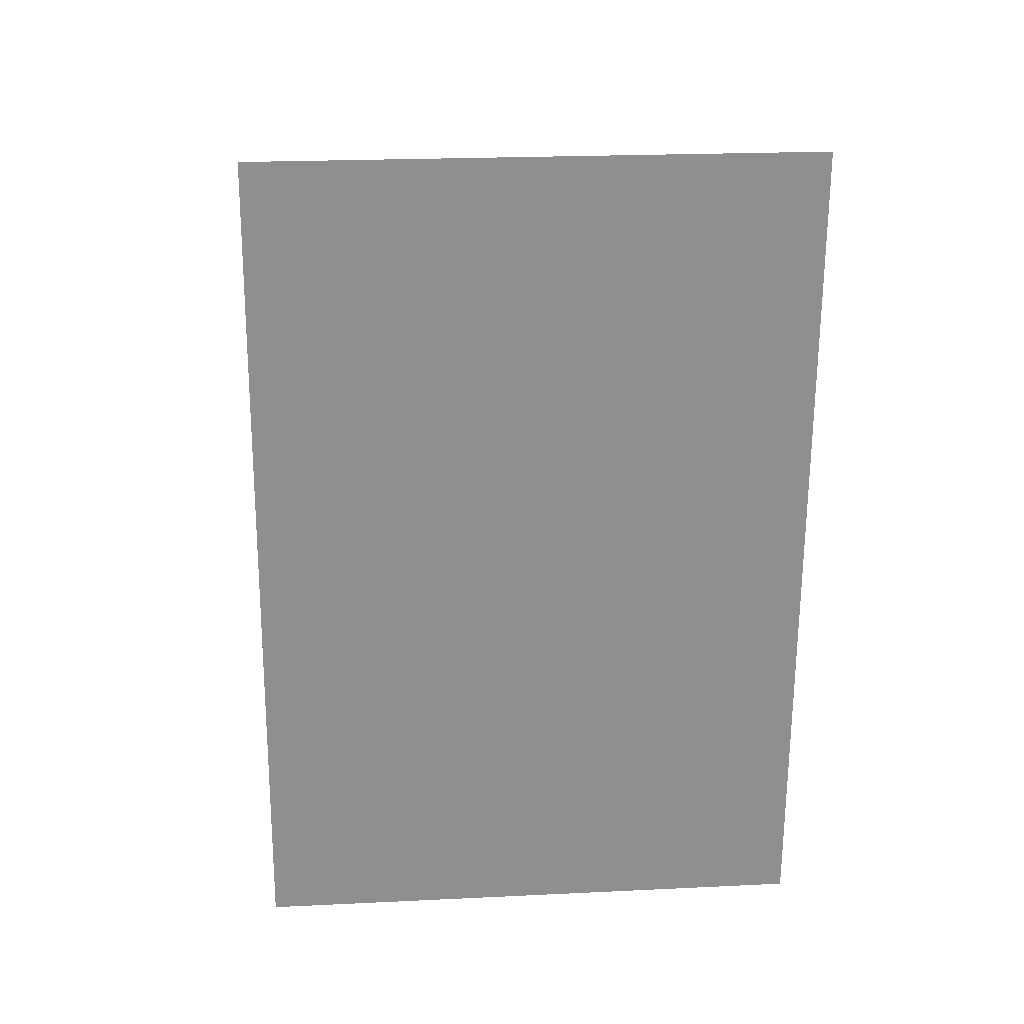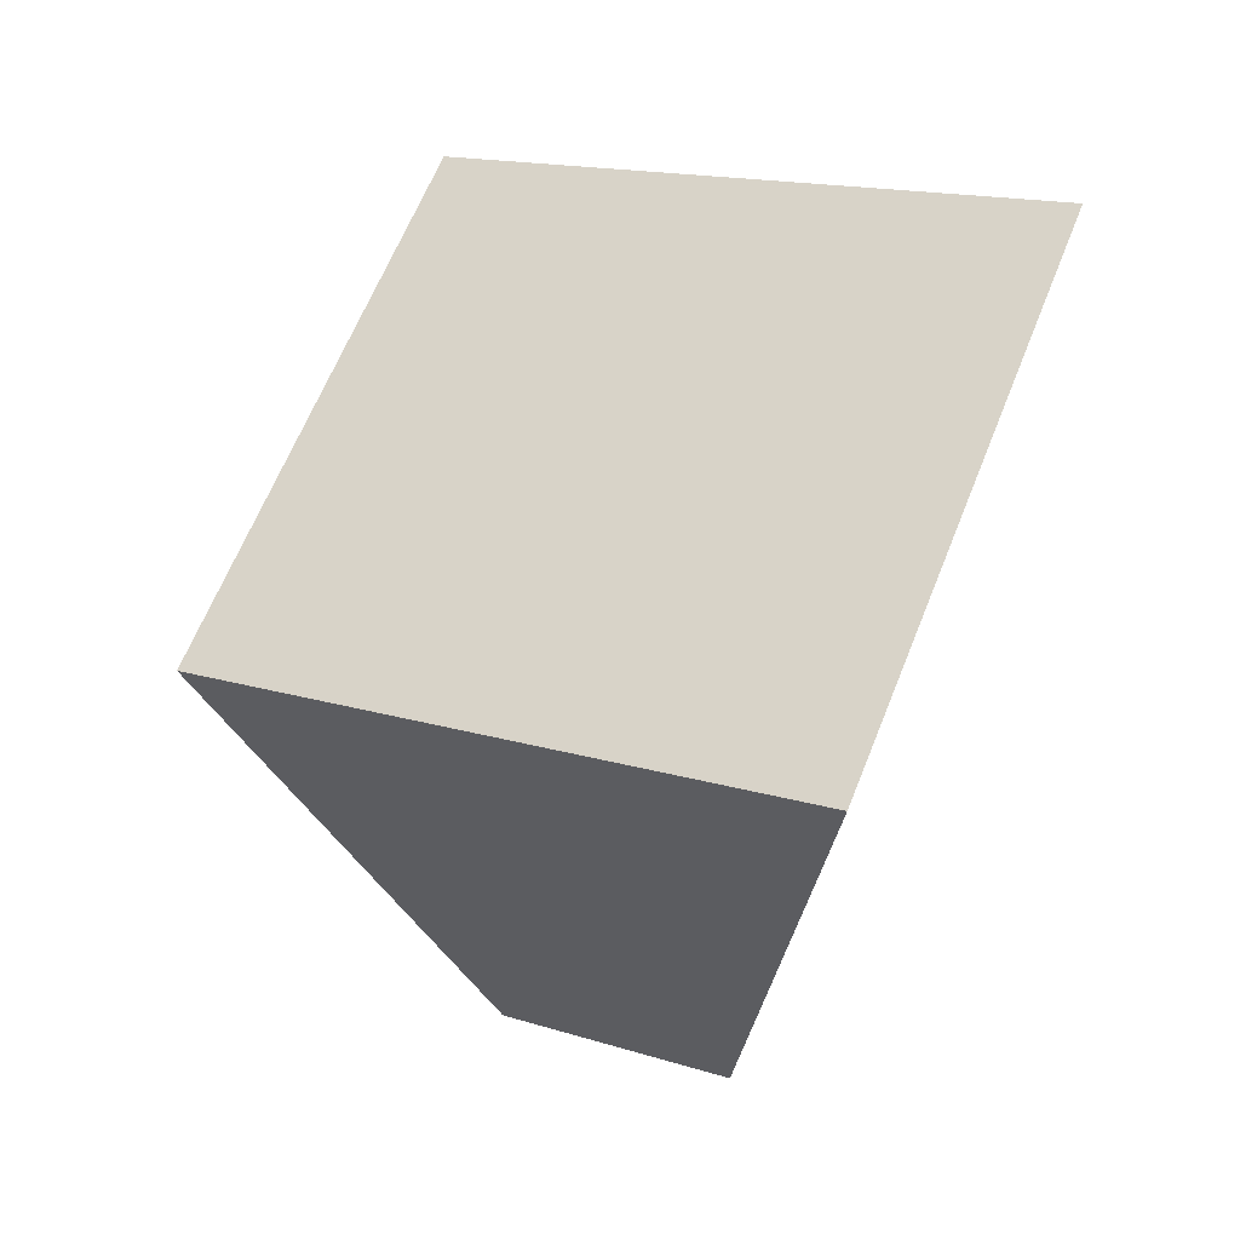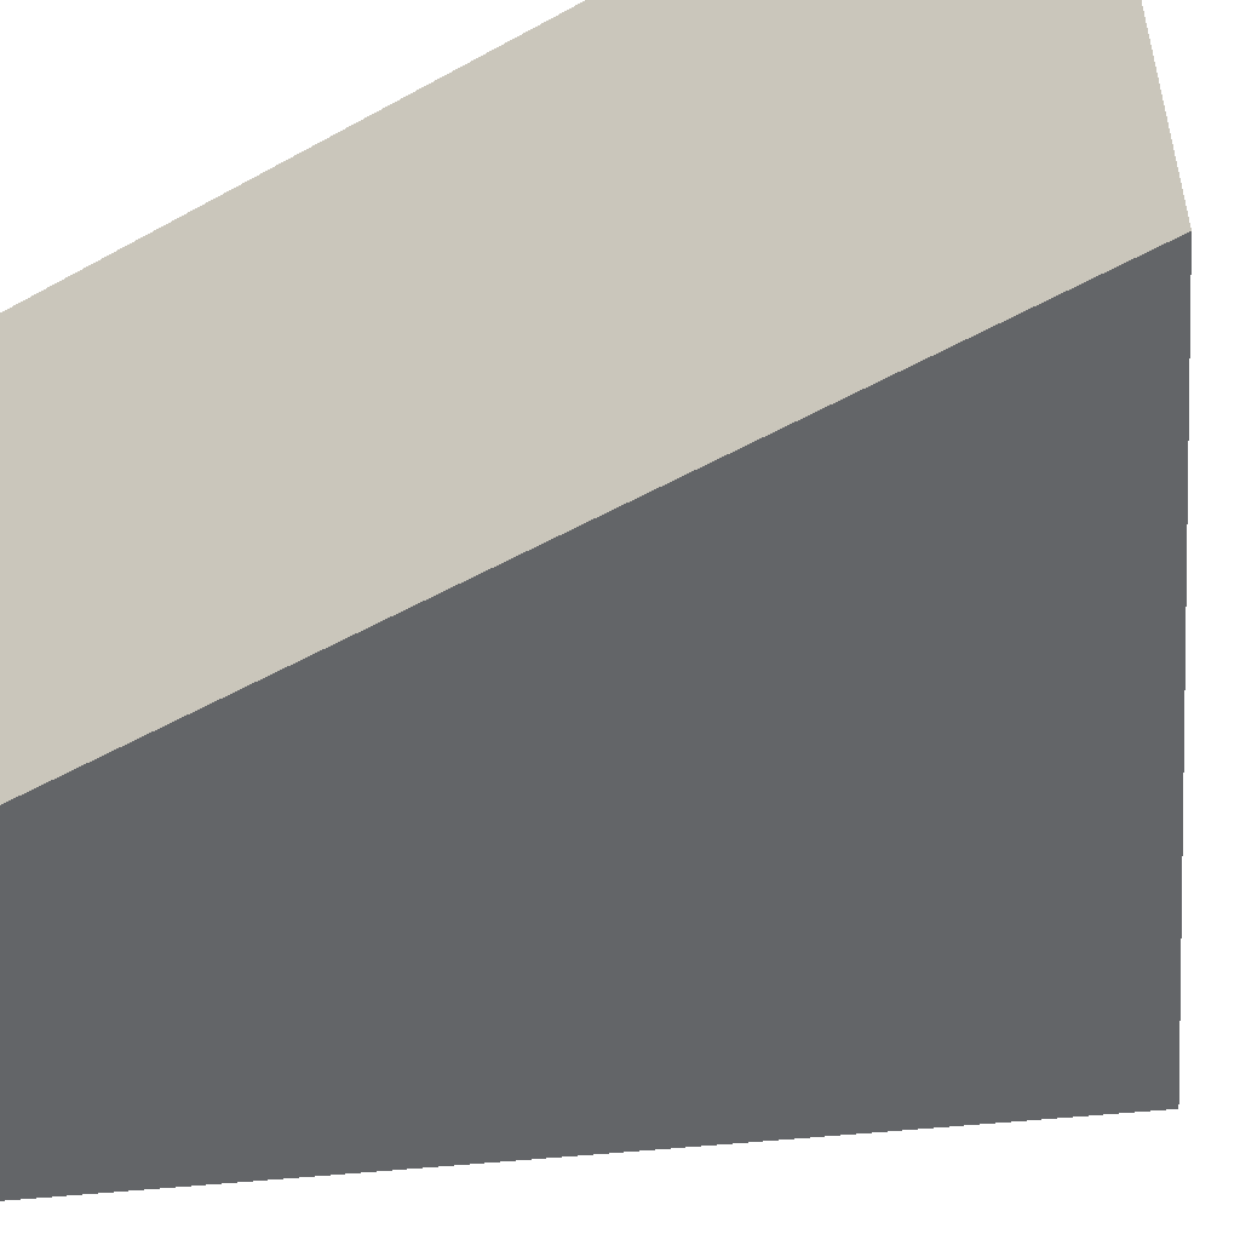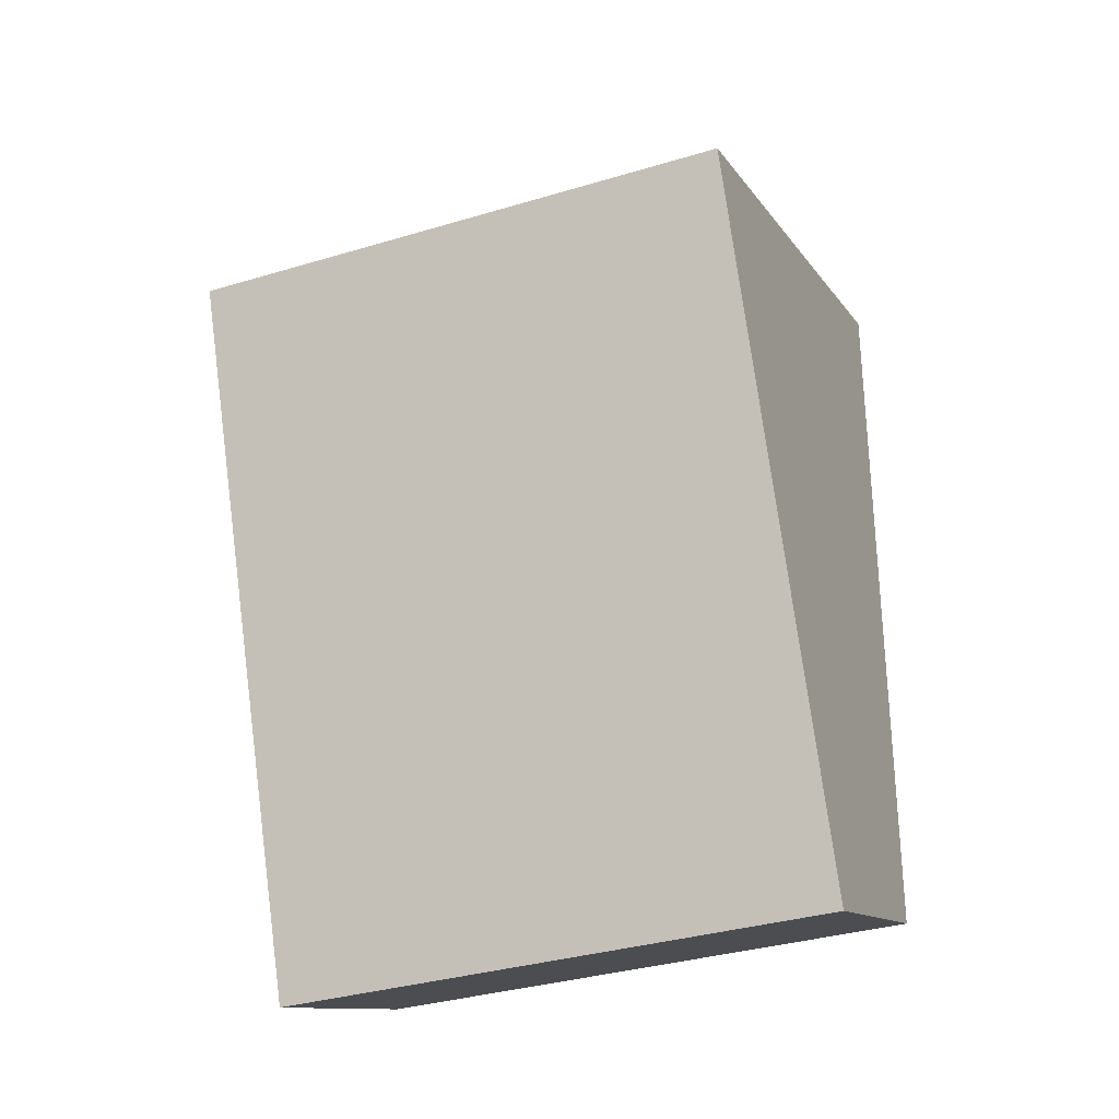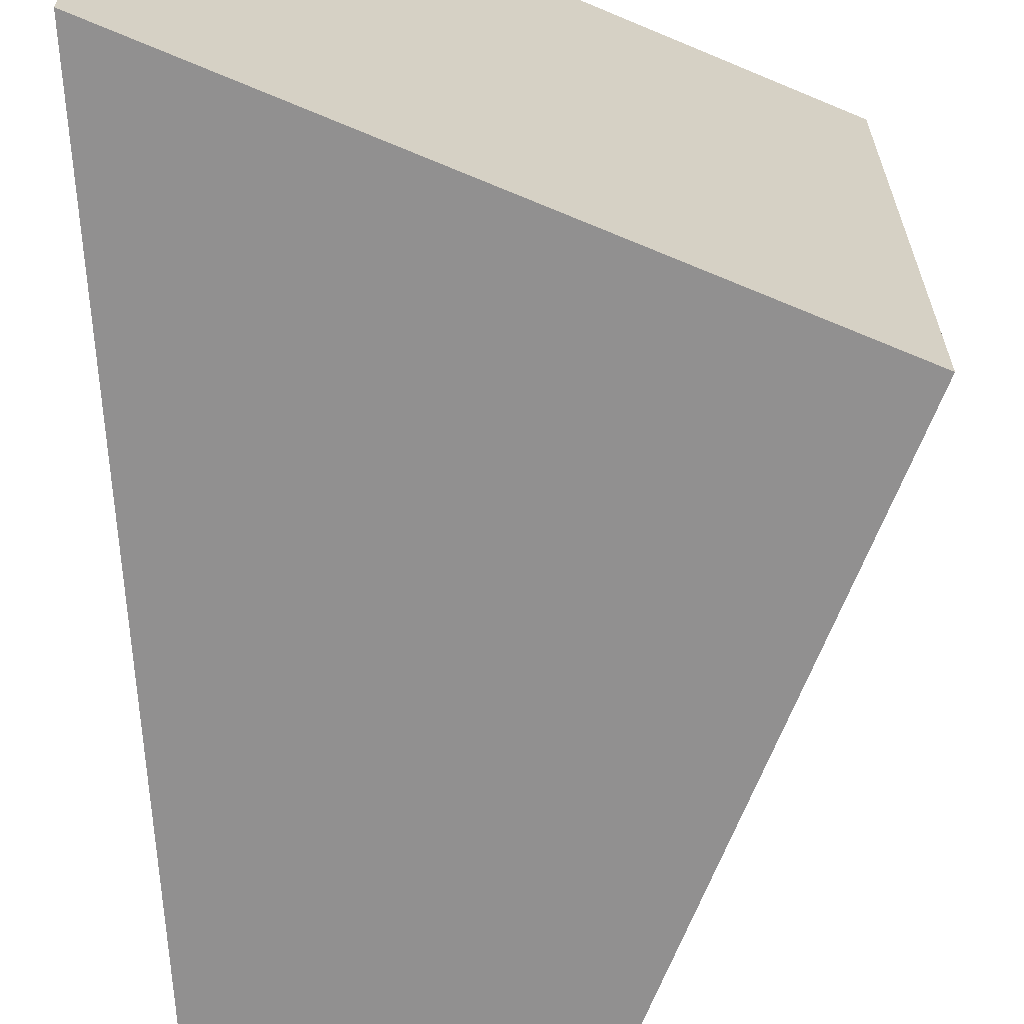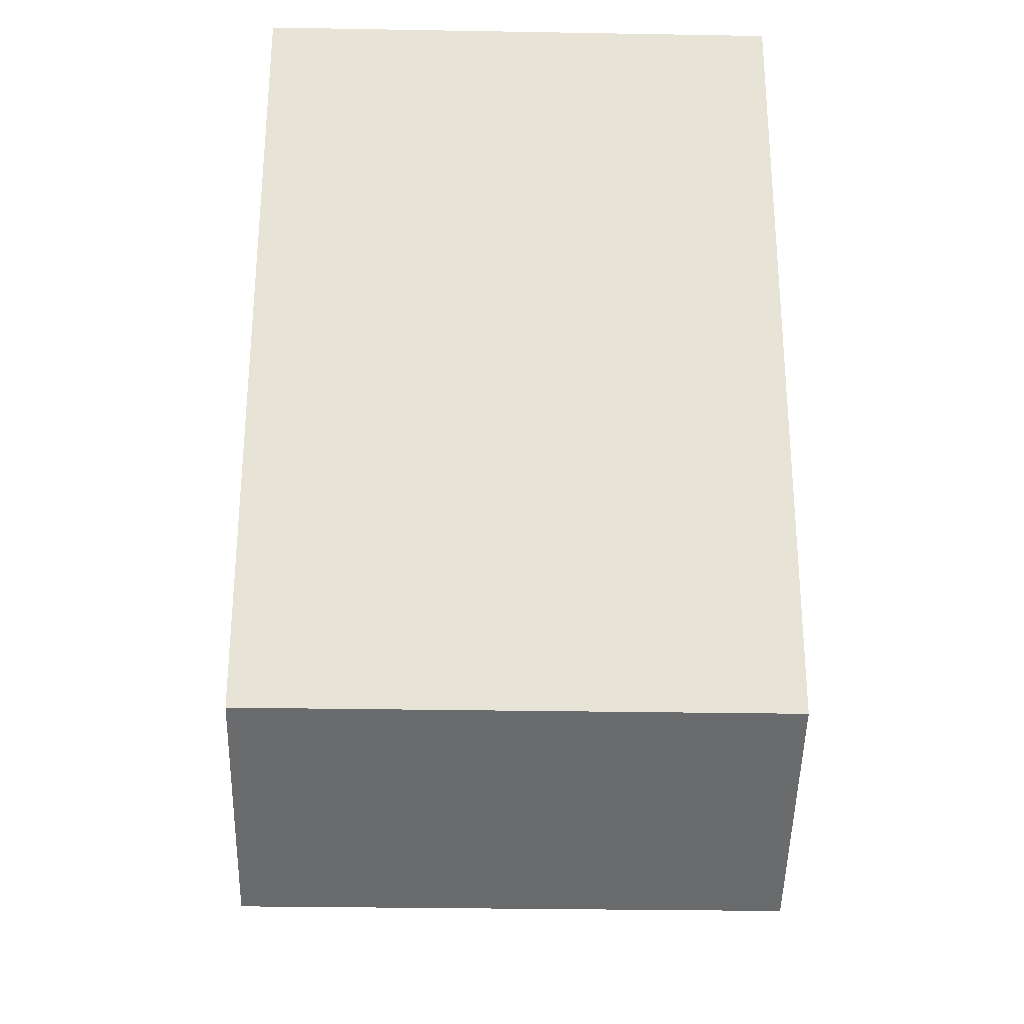
<metadata>
{"format":"obj","ext":"obj","renderer":"f3d","projection":"perspective","resolution":1024,"background":"white","views":[{"elev":21.2,"azim":-95.0,"up":"+Z"},{"elev":65.2,"azim":-158.1,"up":"+Z"},{"elev":-51.4,"azim":-62.7,"up":"+Y"},{"elev":-35.1,"azim":111.7,"up":"+Z"},{"elev":-65.8,"azim":-0.4,"up":"+Y"},{"elev":-31.2,"azim":-91.4,"up":"+Z"}]}
</metadata>
<code>
v  0.441 4.51 -6.704
v  4.642 4.51 -1.932
v  2.505 4.51 -7.54
v  0 4.51 2.762e-16
v  2.505 4.617e-16 -7.54
v  0.441 4.105e-16 -6.704
v  0 0 0
v  4.642 1.183e-16 -1.932
g defaultobject
f 1 2 3
f 2 1 4
f 5 1 3
f 1 5 6
f 6 4 1
f 4 6 7
f 7 2 4
f 2 7 8
f 8 3 2
f 3 8 5
f 8 6 5
f 6 8 7

</code>
